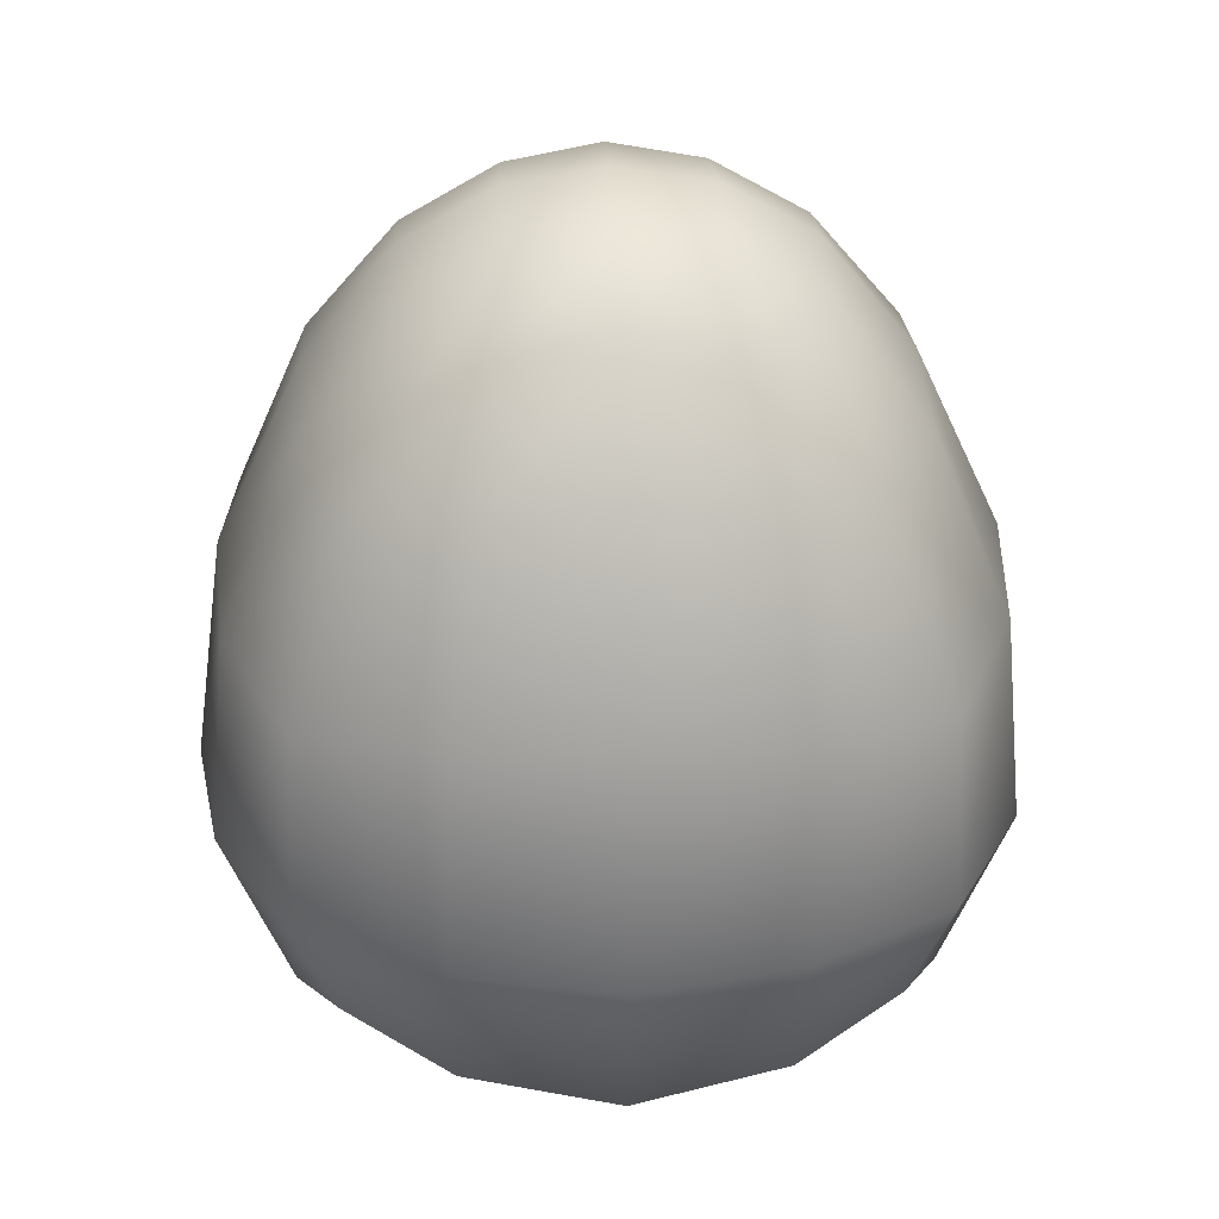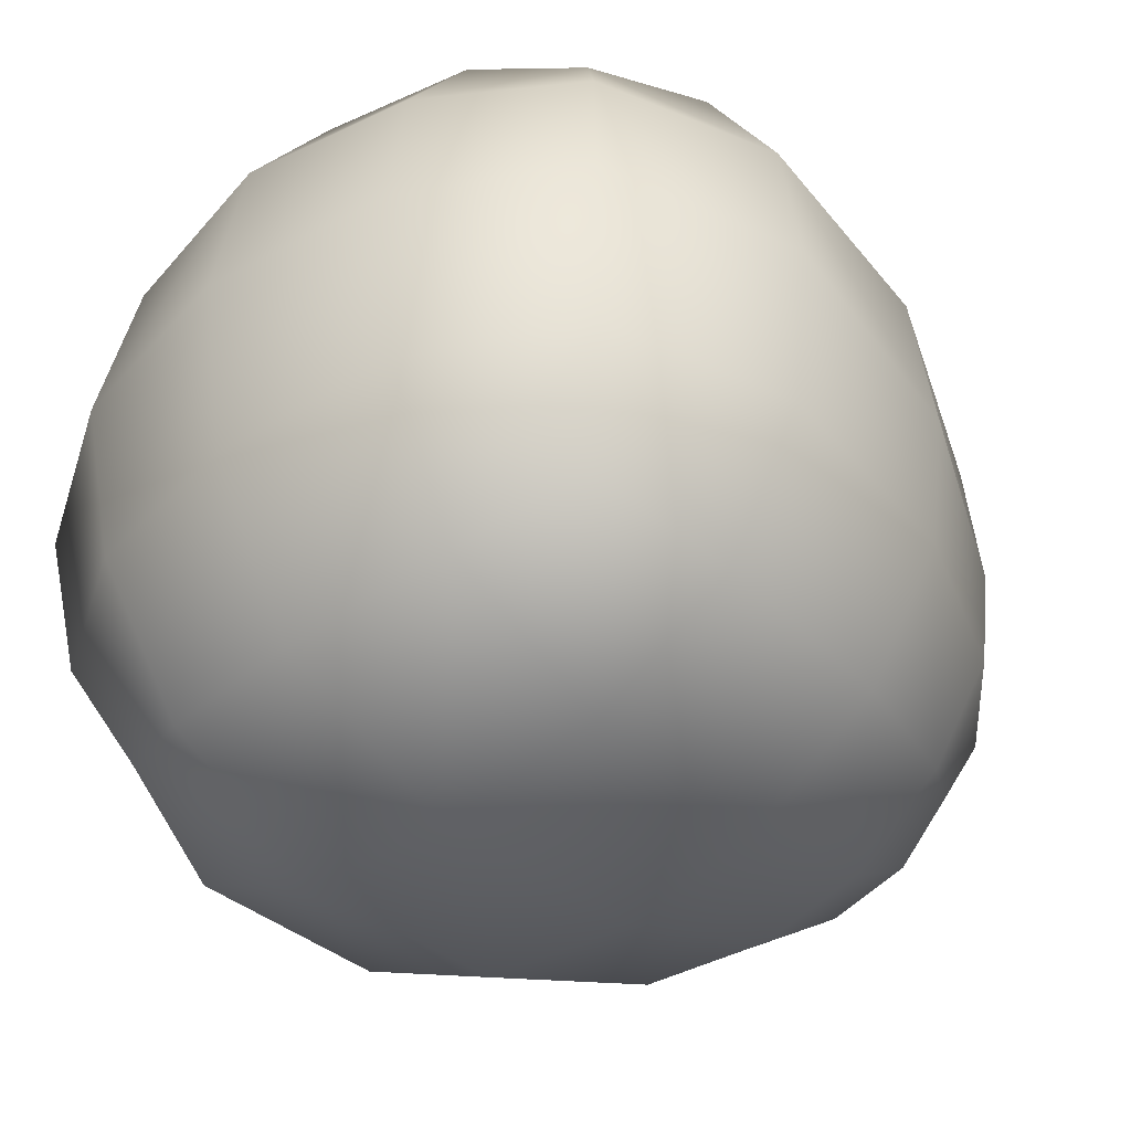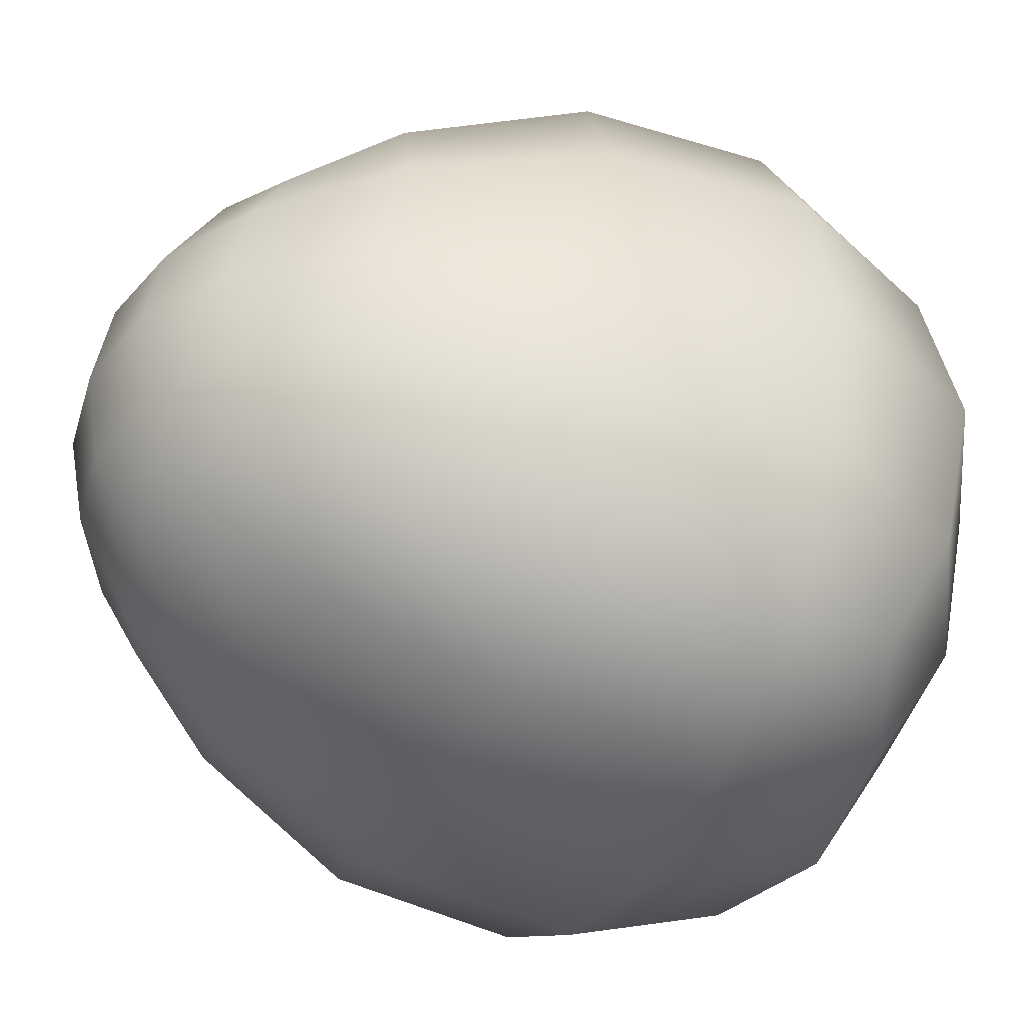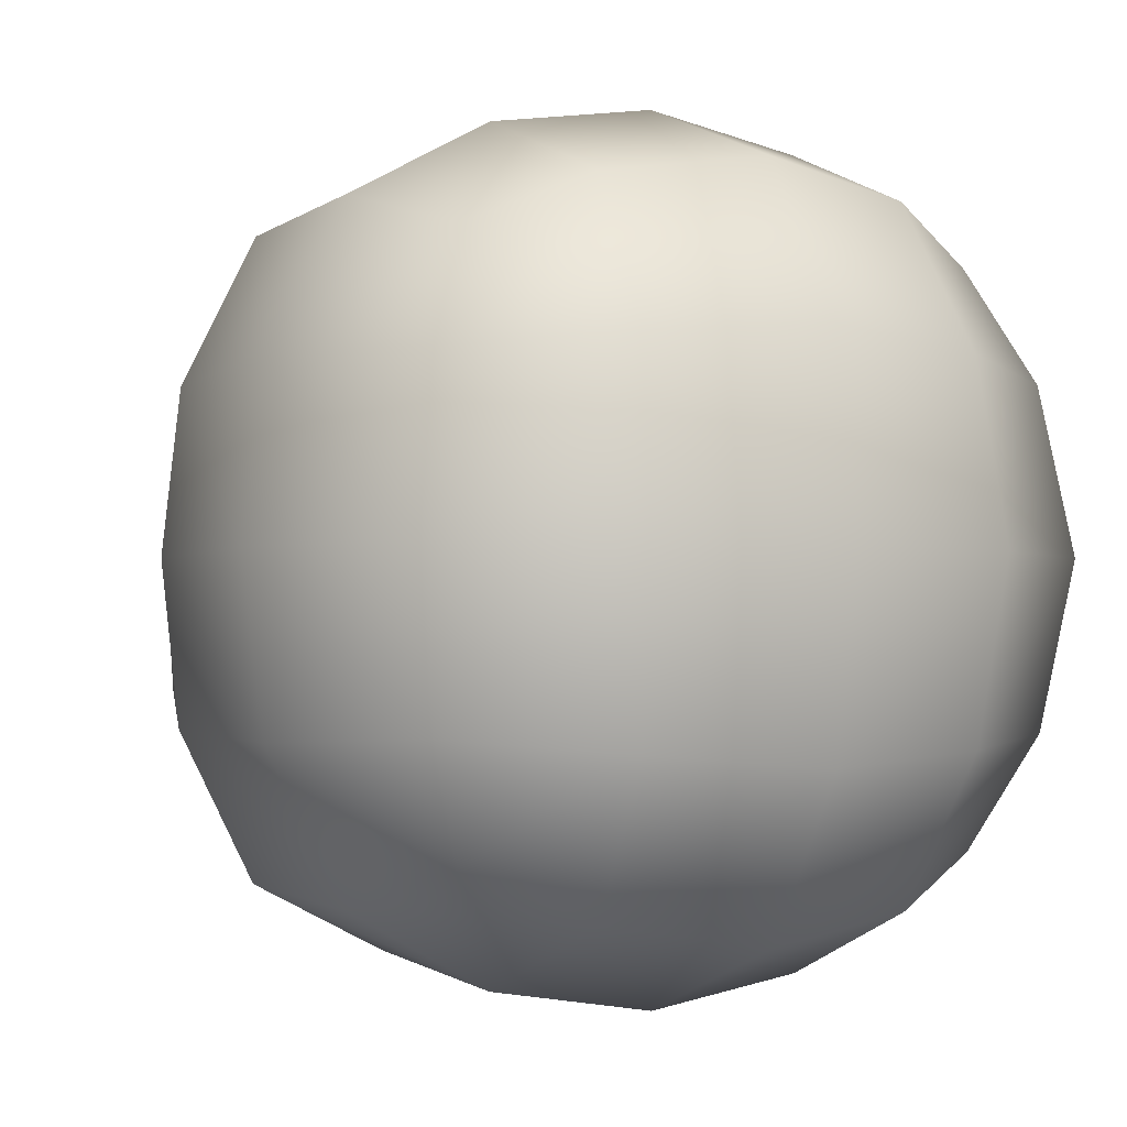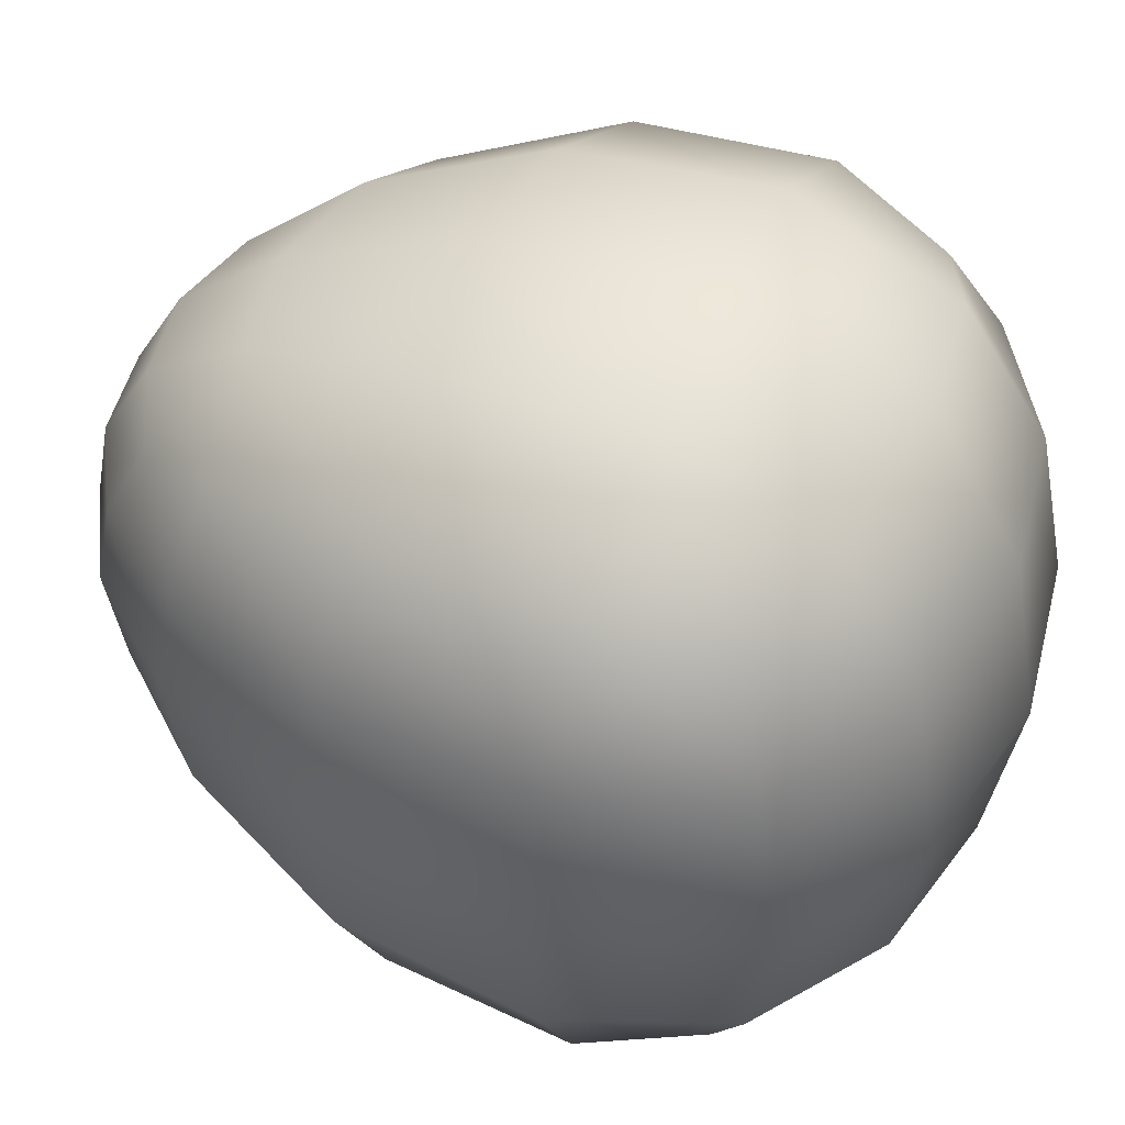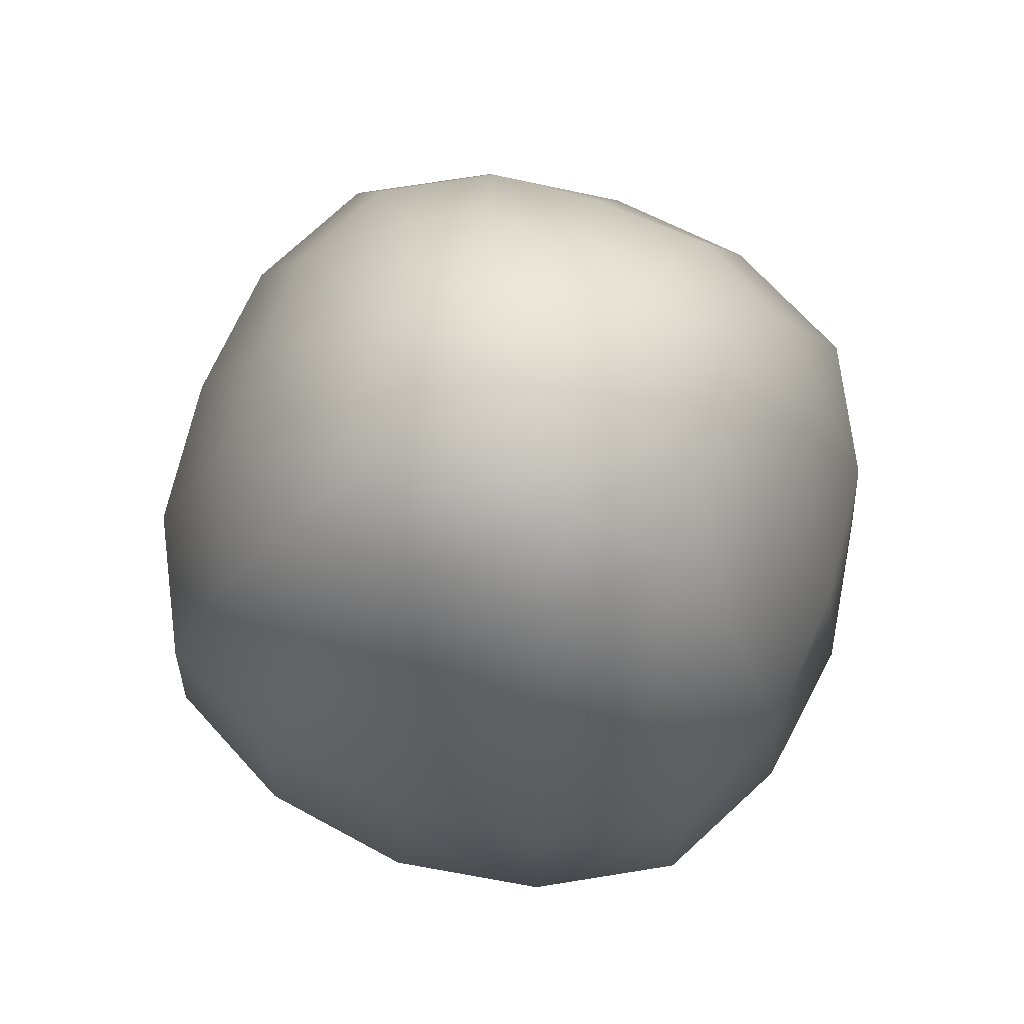
<metadata>
{"format":"obj","ext":"obj","renderer":"f3d","projection":"perspective","resolution":1024,"background":"white","views":[{"elev":31.2,"azim":-2.8,"up":"+Y"},{"elev":-44.1,"azim":41.7,"up":"+Z"},{"elev":-40.6,"azim":-115.9,"up":"+Z"},{"elev":-2.3,"azim":-31.4,"up":"+Z"},{"elev":47.2,"azim":-66.3,"up":"+Z"},{"elev":73.6,"azim":19.2,"up":"+Y"}]}
</metadata>
<code>
g default
v -13.2 9.4 13.2
v 13.2 9.4 13.2
v -8.713 39.2 8.713
v 8.713 39.2 8.713
v -8.713 39.2 -8.713
v 8.713 39.2 -8.713
v -13.2 9.4 -13.2
v 13.2 9.4 -13.2
v -9.531 42.07 -0
v 14.59 25.5 -14.59
v 0 5.926 -16.68
v -14.59 25.5 -14.59
v 16.68 5.926 -0
v -16.68 5.926 1e-06
v 0 5.926 16.68
v 14.59 25.5 14.59
v 0 42.07 9.531
v -14.59 25.5 14.59
v 9.531 42.07 0
v 0 42.07 -9.531
v 0 26.95 18.51
v 0 45.57 -0
v 0 26.95 -18.51
v 0 -0.1734 0
v 18.51 26.95 0
v -18.51 26.95 -0
v -8.073 15.6 18.89
v 8.073 15.6 18.89
v 6.057 35.25 14.18
v -6.057 35.25 14.18
v -4.765 43.88 4.765
v 4.765 43.88 4.765
v 4.765 43.88 -4.765
v -4.765 43.88 -4.765
v -6.057 35.25 -14.18
v 6.057 35.25 -14.18
v 8.073 15.6 -18.89
v -8.073 15.6 -18.89
v -8.463 2.798 -8.463
v 8.463 2.798 -8.463
v 8.463 2.798 8.463
v -8.463 2.798 8.463
v 18.89 15.6 8.073
v 18.89 15.6 -8.073
v 14.18 35.25 -6.057
v 14.18 35.25 6.057
v -18.89 15.6 -8.073
v -18.89 15.6 8.073
v -14.18 35.25 6.057
v -14.18 35.25 -6.057
v -0 15.2 20.13
v 7.668 26.24 17.92
v 1e-06 36.43 14.1
v -7.668 26.24 17.92
v -0 44.74 4.886
v 4.886 44.74 0
v 0 44.74 -4.886
v -4.886 44.74 -0
v -0 36.43 -14.1
v 7.668 26.24 -17.92
v 1e-06 15.2 -20.13
v -7.668 26.24 -17.92
v -0 1.357 -9.093
v 9.093 1.357 -0
v 1e-06 1.357 9.093
v -9.093 1.357 1e-06
v 20.13 15.2 0
v 17.92 26.24 -7.668
v 14.1 36.43 -1e-06
v 17.92 26.24 7.668
v -20.13 15.2 -0
v -17.92 26.24 7.668
v -14.1 36.43 1e-06
v -17.92 26.24 -7.668
v -7.833 7.074 15.53
v 7.833 7.074 15.53
v 15.11 15.61 15.11
v 11.63 34.29 11.63
v 4.819 41.08 9.556
v -4.819 41.08 9.556
v -11.63 34.29 11.63
v -15.11 15.61 15.11
v 9.556 41.08 4.819
v 9.556 41.08 -4.819
v 4.819 41.08 -9.556
v -4.819 41.08 -9.556
v -9.556 41.08 -4.819
v -9.556 41.08 4.819
v 11.63 34.29 -11.63
v 15.11 15.61 -15.11
v 7.833 7.074 -15.53
v -7.833 7.074 -15.53
v -15.11 15.61 -15.11
v -11.63 34.29 -11.63
v 15.53 7.074 -7.833
v 15.53 7.074 7.833
v -15.53 7.074 7.833
v -15.53 7.074 -7.833
g pCube1
f 1 75 27 82
f 75 15 51 27
f 27 51 21 54
f 82 27 54 18
f 15 76 28 51
f 76 2 77 28
f 28 77 16 52
f 51 28 52 21
f 21 52 29 53
f 52 16 78 29
f 29 78 4 79
f 53 29 79 17
f 18 54 30 81
f 54 21 53 30
f 30 53 17 80
f 81 30 80 3
f 3 80 31 88
f 80 17 55 31
f 31 55 22 58
f 88 31 58 9
f 17 79 32 55
f 79 4 83 32
f 32 83 19 56
f 55 32 56 22
f 22 56 33 57
f 56 19 84 33
f 33 84 6 85
f 57 33 85 20
f 9 58 34 87
f 58 22 57 34
f 34 57 20 86
f 87 34 86 5
f 5 86 35 94
f 86 20 59 35
f 35 59 23 62
f 94 35 62 12
f 20 85 36 59
f 85 6 89 36
f 36 89 10 60
f 59 36 60 23
f 23 60 37 61
f 60 10 90 37
f 37 90 8 91
f 61 37 91 11
f 12 62 38 93
f 62 23 61 38
f 38 61 11 92
f 93 38 92 7
f 7 92 39 98
f 92 11 63 39
f 39 63 24 66
f 98 39 66 14
f 11 91 40 63
f 91 8 95 40
f 40 95 13 64
f 63 40 64 24
f 24 64 41 65
f 64 13 96 41
f 41 96 2 76
f 65 41 76 15
f 14 66 42 97
f 66 24 65 42
f 42 65 15 75
f 97 42 75 1
f 2 96 43 77
f 96 13 67 43
f 43 67 25 70
f 77 43 70 16
f 13 95 44 67
f 95 8 90 44
f 44 90 10 68
f 67 44 68 25
f 25 68 45 69
f 68 10 89 45
f 45 89 6 84
f 69 45 84 19
f 16 70 46 78
f 70 25 69 46
f 46 69 19 83
f 78 46 83 4
f 7 98 47 93
f 98 14 71 47
f 47 71 26 74
f 93 47 74 12
f 14 97 48 71
f 97 1 82 48
f 48 82 18 72
f 71 48 72 26
f 26 72 49 73
f 72 18 81 49
f 49 81 3 88
f 73 49 88 9
f 12 74 50 94
f 74 26 73 50
f 50 73 9 87
f 94 50 87 5

</code>
